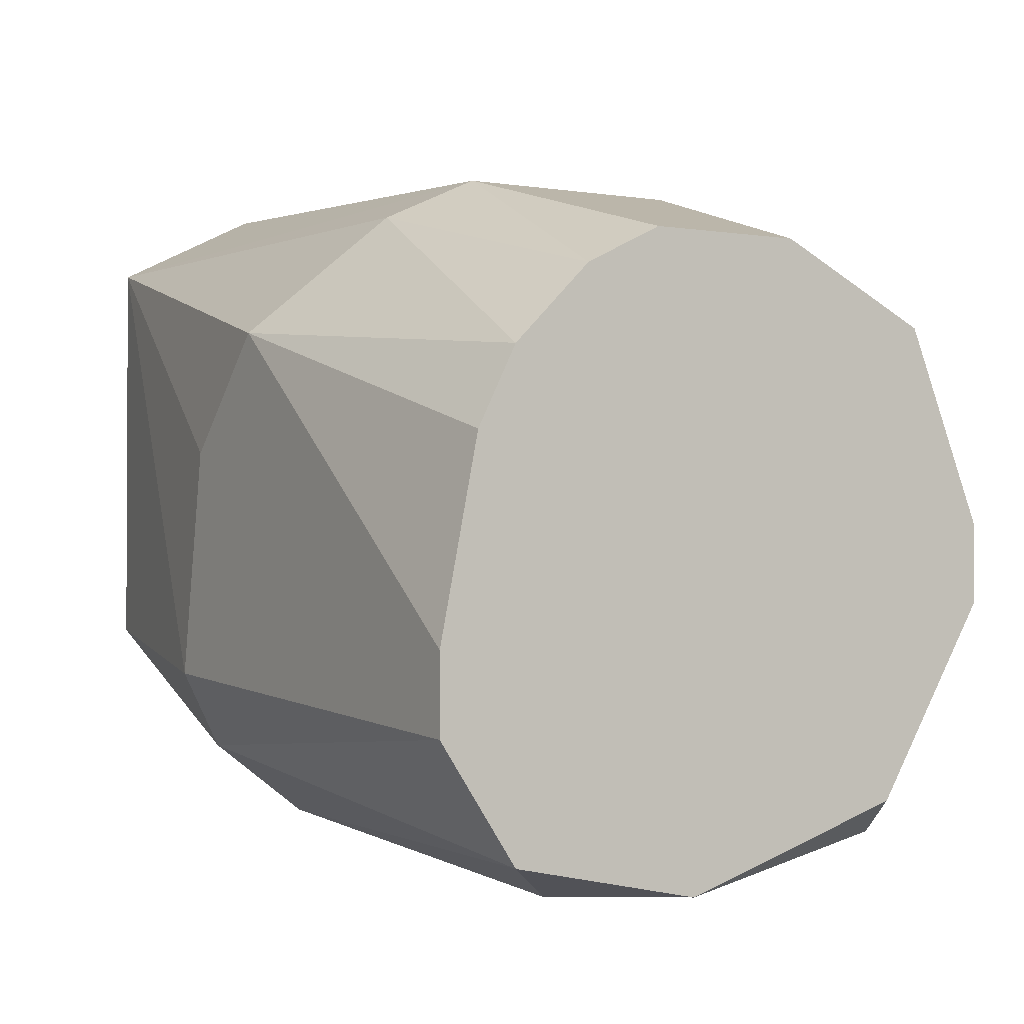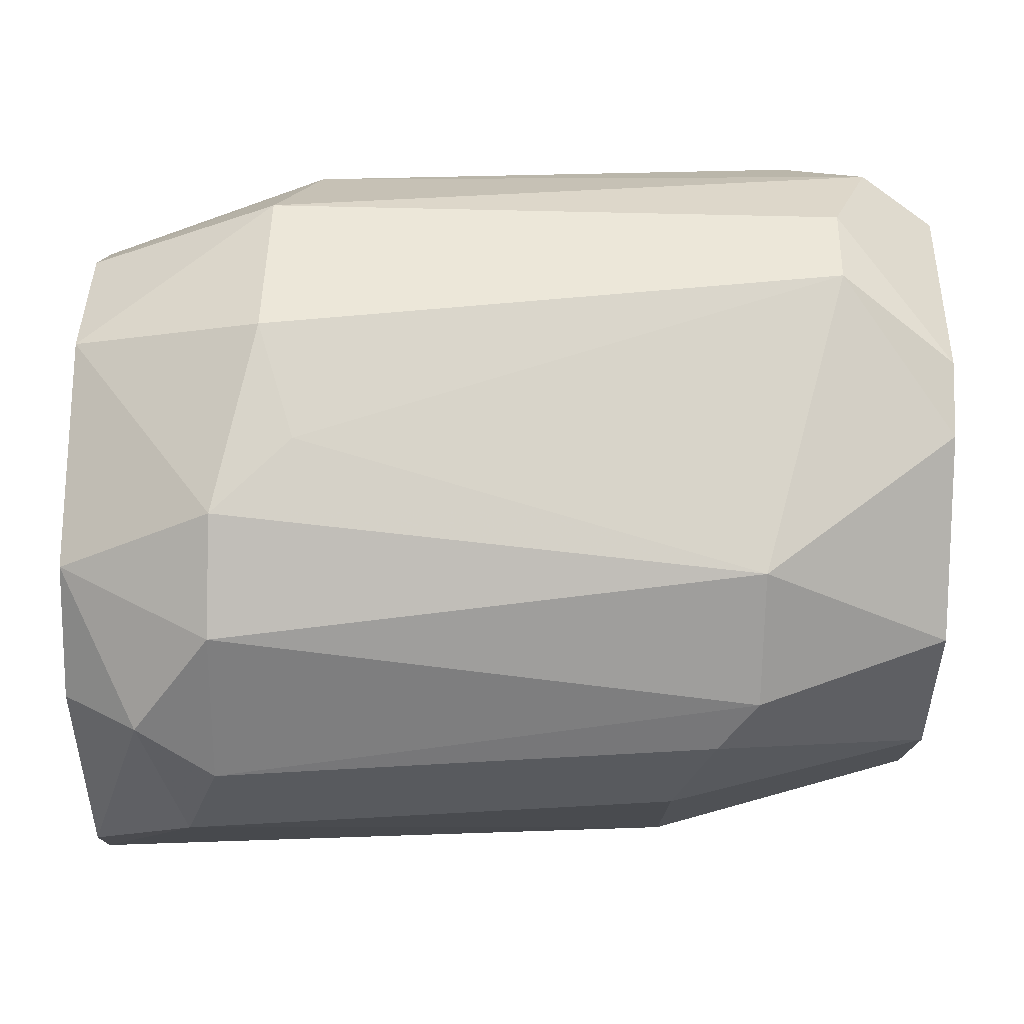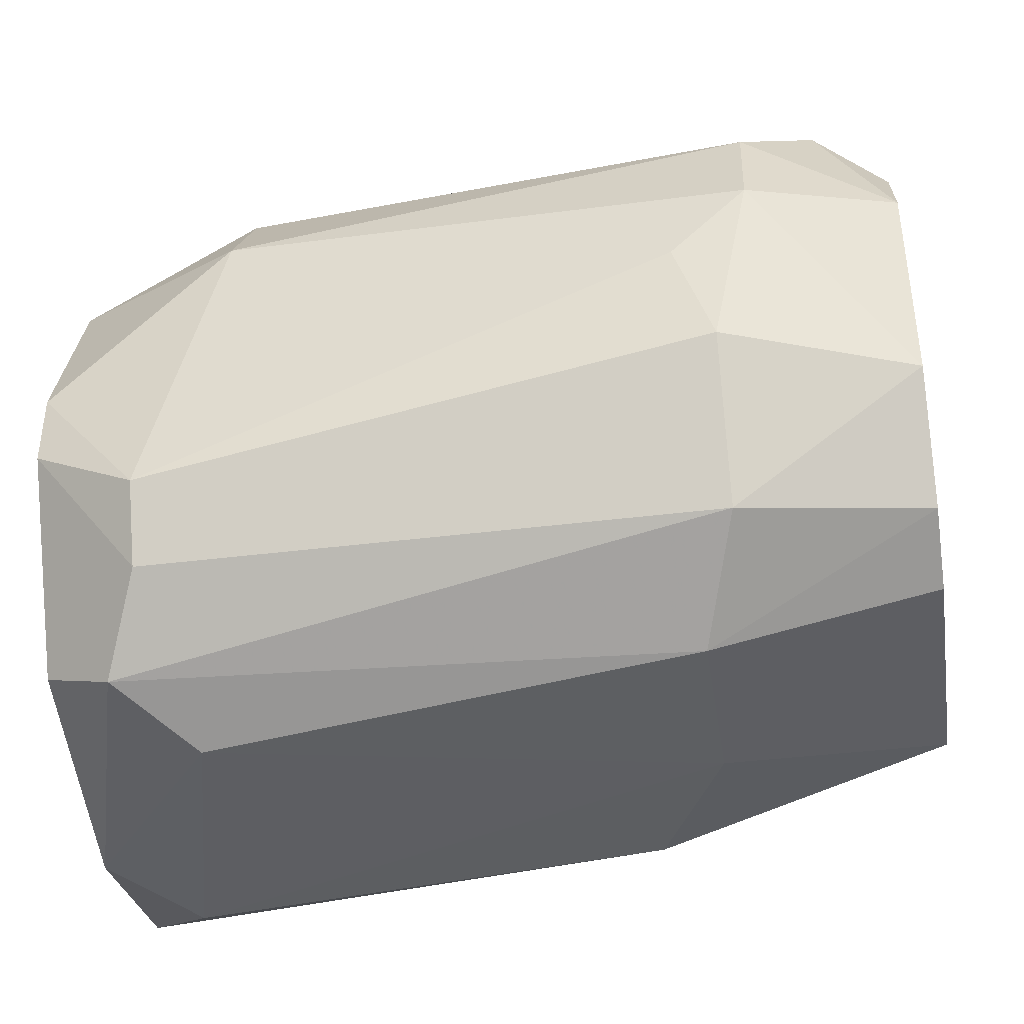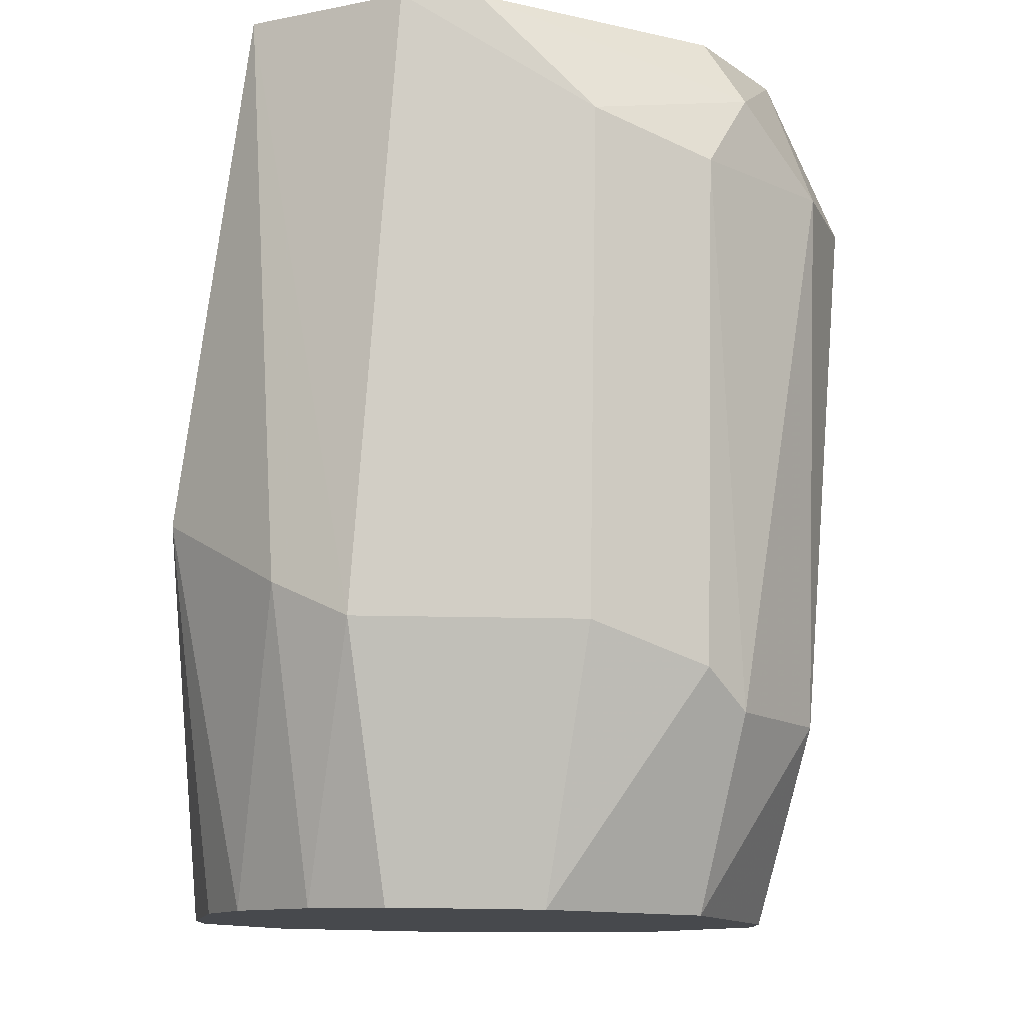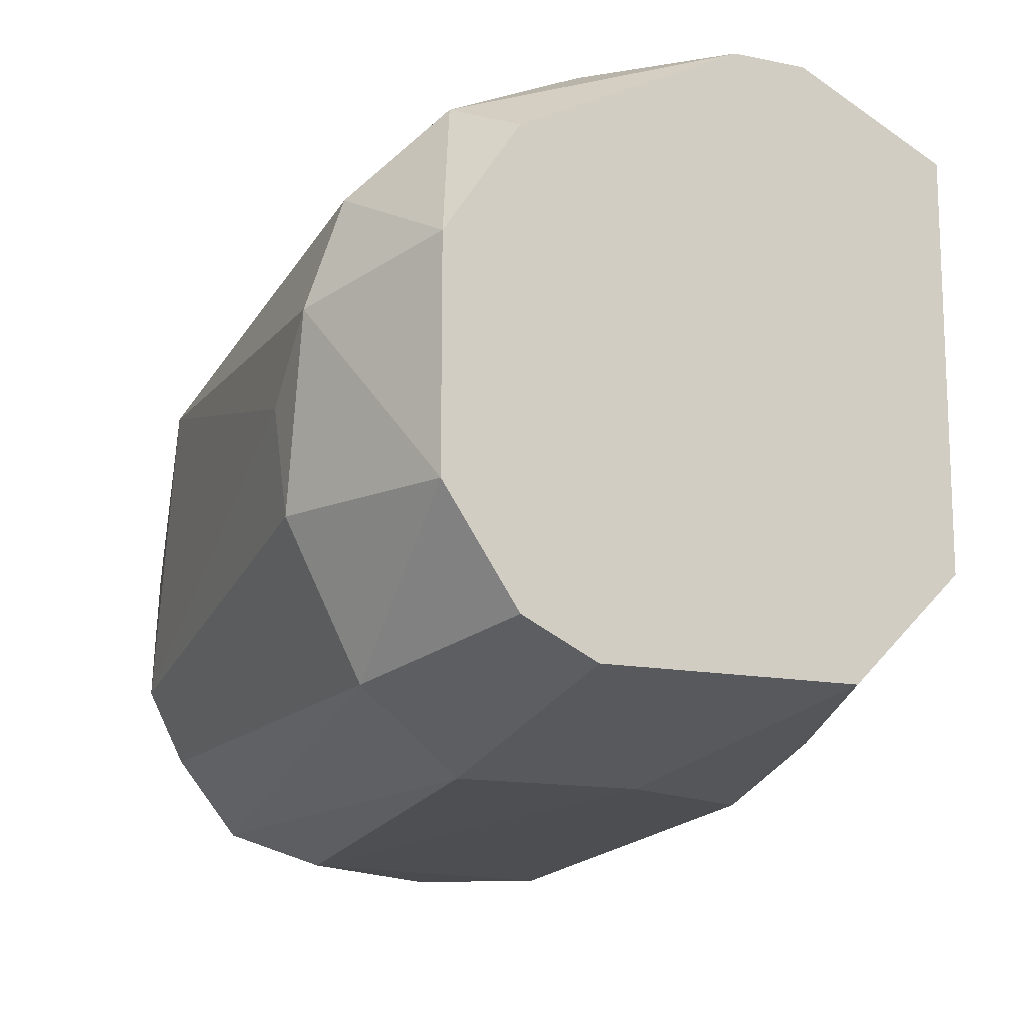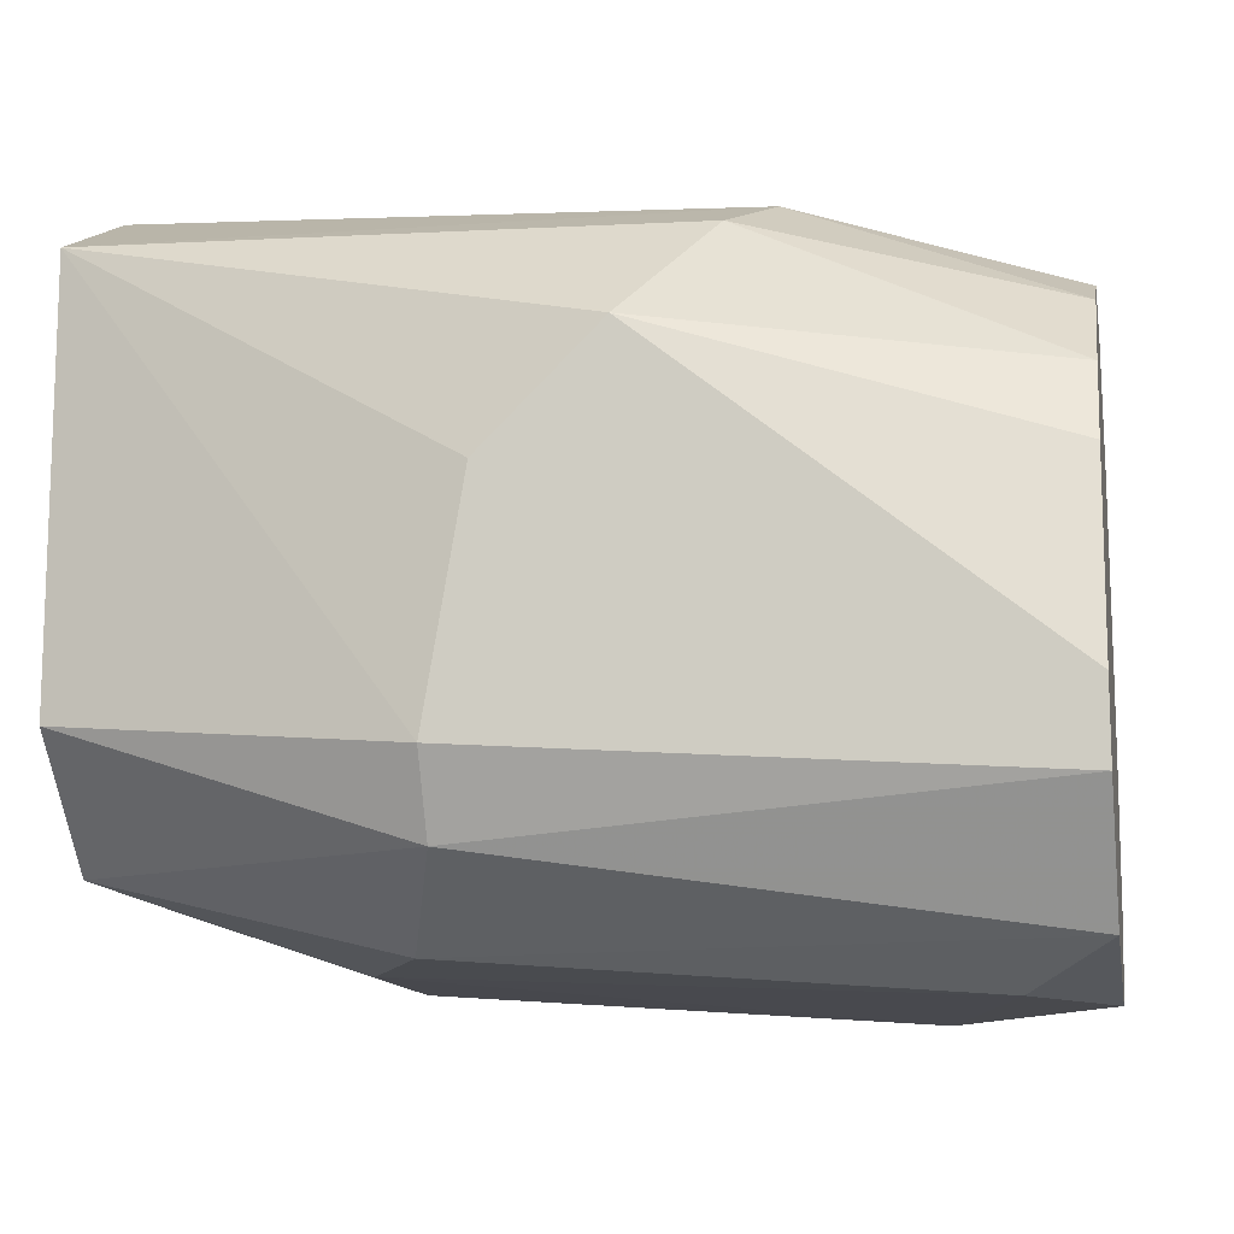
<metadata>
{"format":"obj","ext":"obj","renderer":"f3d","projection":"perspective","resolution":1024,"background":"white","views":[{"elev":-1.6,"azim":-121.7,"up":"+Y"},{"elev":75.7,"azim":-178.7,"up":"+Z"},{"elev":-40.0,"azim":8.8,"up":"+Y"},{"elev":77.8,"azim":-89.2,"up":"+Y"},{"elev":-13.9,"azim":65.6,"up":"+Y"},{"elev":-12.5,"azim":-169.5,"up":"+Y"}]}
</metadata>
<code>
v -0.02697 -0.002093 0.007846
v -0.02697 0.0009 0.004852
v -0.02697 -0.005087 0.008845
v -0.04194 -0.01706 0.002856
v -0.03994 -9.8e-05 0.004852
v -0.03196 -0.01407 -0.008119
v -0.03196 -0.01207 -0.009118
v -0.04293 -0.01407 0.006847
v -0.04293 -0.01207 0.007846
v -0.02498 -9.8e-05 0.00585
v -0.03595 -0.003092 -0.009118
v -0.03794 -9.8e-05 -0.006124
v -0.04593 -0.006085 -0.008119
v -0.04593 -0.01706 -0.002132
v -0.04593 -0.003092 0.004852
v -0.04593 -0.01507 0.003855
v -0.04593 -0.00409 -0.007121
v -0.04593 -0.01107 -0.009118
v -0.04593 -0.01606 -0.007121
v -0.04593 -0.002093 -0.005125
v -0.04593 -0.001097 -0.003129
v -0.04593 -0.001097 0.00086
v -0.04593 -0.01307 -0.009118
v -0.04593 -0.01007 0.006847
v -0.04593 -0.008077 0.006847
v -0.04094 -0.00409 0.007846
v -0.04094 -0.001097 0.00585
v -0.02797 -0.01407 0.006847
v -0.02797 -0.01007 0.008845
v -0.02298 -0.00409 0.006847
v -0.02298 -0.01107 -0.007121
v -0.02298 -0.01407 -0.004128
v -0.02298 -0.01407 0.002856
v -0.02298 -0.001097 0.004852
v -0.02298 -0.01307 0.004852
v -0.02298 -9.8e-05 -0.007121
v -0.02298 0.001899 -0.001134
v -0.02298 0.001899 -0.003129
v -0.02298 -0.01007 0.006847
v -0.03894 0.0009 0.001859
v -0.03894 0.0009 -0.004128
v -0.03096 -0.01606 -0.005125
v -0.03296 -0.006085 -0.009118
v -0.04393 -0.01706 -0.005125
v -0.04393 -0.01606 0.004852
v -0.02597 0.001899 0.001859
v -0.02897 -0.01606 -0.001134
v -0.02897 -0.01606 0.003855
v -0.02897 -0.007084 0.008845
f 9 29 49
f 38 37 33
f 23 16 21
f 38 33 31
f 21 16 15
f 38 31 36
f 38 36 41
f 23 11 7
f 36 31 7
f 33 37 39
f 23 21 17
f 41 21 40
f 27 15 26
f 31 33 32
f 33 48 32
f 39 3 29
f 28 39 29
f 16 23 19
f 42 44 19
f 39 37 30
f 3 39 30
f 15 16 25
f 9 26 25
f 26 15 25
f 37 38 46
f 10 37 46
f 38 41 46
f 41 40 46
f 48 28 45
f 4 48 45
f 23 7 6
f 7 31 6
f 31 32 6
f 32 42 6
f 19 23 6
f 42 19 6
f 26 3 1
f 27 26 1
f 30 10 1
f 3 30 1
f 44 4 14
f 16 19 14
f 19 44 14
f 45 16 14
f 4 45 14
f 21 15 22
f 15 27 22
f 40 21 22
f 36 11 12
f 41 36 12
f 11 17 12
f 10 46 2
f 46 40 2
f 27 1 2
f 1 10 2
f 23 17 13
f 17 11 13
f 44 42 47
f 4 44 47
f 48 4 47
f 42 32 47
f 32 48 47
f 22 27 5
f 40 22 5
f 27 2 5
f 2 40 5
f 29 9 8
f 28 29 8
f 16 45 8
f 45 28 8
f 11 36 43
f 7 11 43
f 36 7 43
f 37 10 34
f 30 37 34
f 10 30 34
f 33 39 35
f 39 28 35
f 48 33 35
f 28 48 35
f 21 41 20
f 17 21 20
f 41 12 20
f 12 17 20
f 25 16 24
f 9 25 24
f 16 8 24
f 8 9 24
f 11 23 18
f 23 13 18
f 13 11 18
f 3 26 49
f 26 9 49
f 29 3 49

</code>
